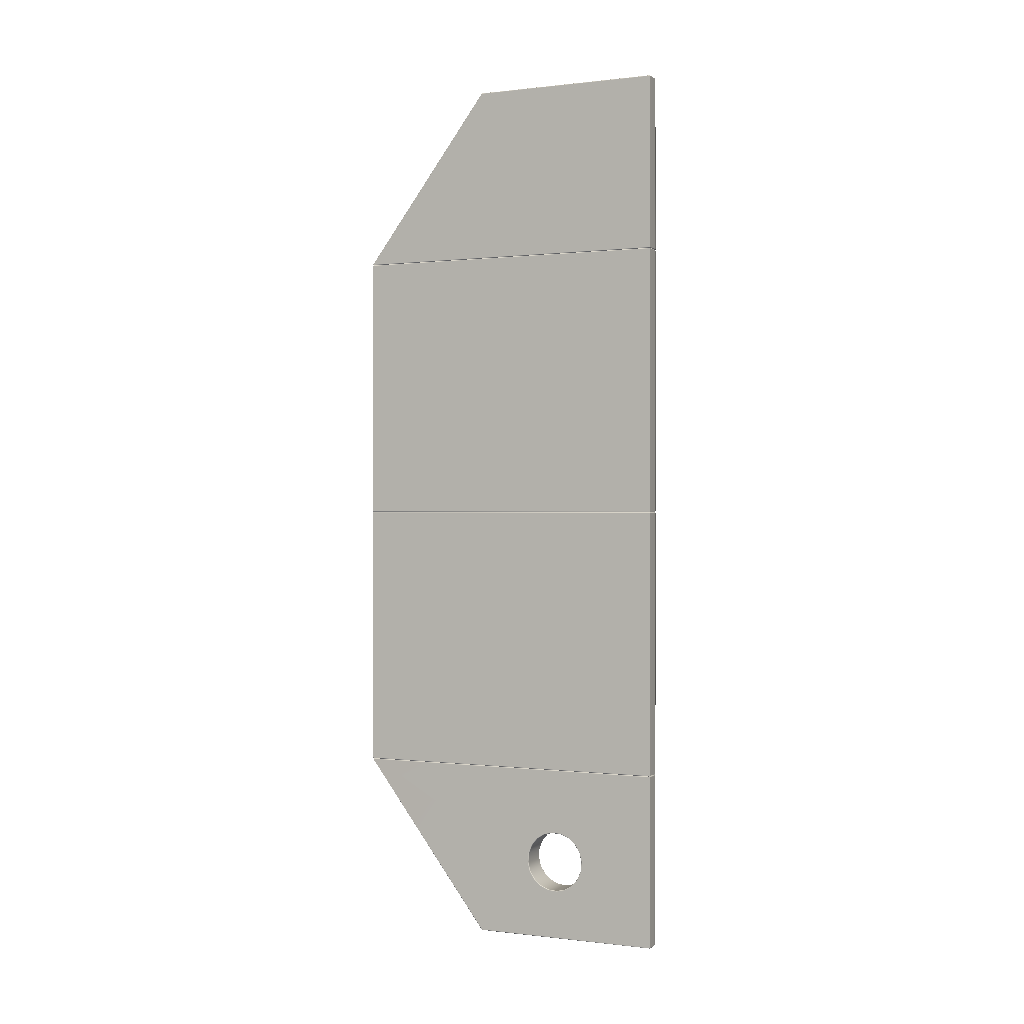
<metadata>
{"format":"obj","ext":"obj","renderer":"f3d","projection":"perspective","resolution":1024,"background":"white","views":[{"elev":0.2,"azim":-66.1,"up":"+Z"}]}
</metadata>
<code>
g ENV_SY01_BlueJay_CasingWall_Width_MO
v 64.88 10.66 -31.25
v 64.93 10.62 -30.46
v 64.93 10.68 -31.26
v 64.88 10.6 -30.47
v 62.49 10.66 -31.25
v 64.93 10.32 -29.71
v 62.49 10.6 -30.47
v 62.44 10.68 -31.26
v 62.44 10.62 -30.46
v 62.49 10.3 -29.72
v 62.44 10.32 -29.71
v 64.88 10.3 -29.72
v 64.93 9.803 -29.1
v 64.88 9.789 -29.11
v 64.93 9.121 -28.67
v 62.49 9.789 -29.11
v 62.44 9.803 -29.1
v 64.88 9.113 -28.69
v 64.93 8.341 -28.48
v 62.49 9.113 -28.69
v 62.44 9.121 -28.67
v 64.88 8.34 -28.5
v 64.93 7.54 -28.53
v 62.49 8.34 -28.5
v 62.44 8.341 -28.48
v 62.49 7.545 -28.55
v 62.44 7.54 -28.53
v 64.88 7.545 -28.55
v 64.93 6.795 -28.83
v 64.88 6.806 -28.85
v 64.93 6.179 -29.35
v 62.49 6.806 -28.85
v 62.44 6.795 -28.83
v 64.88 6.194 -29.36
v 64.93 5.754 -30.03
v 62.49 6.194 -29.36
v 62.44 6.179 -29.35
v 62.49 5.773 -30.04
v 62.44 5.754 -30.03
v 64.88 5.773 -30.04
v 64.93 5.559 -30.81
v 64.88 5.58 -30.82
v 64.93 5.625 -31.65
v 62.49 5.58 -30.82
v 62.44 5.559 -30.81
v 62.49 5.644 -31.64
v 62.44 5.625 -31.65
v 64.88 5.644 -31.64
v 64.93 5.931 -32.39
v 62.49 5.95 -32.38
v 62.44 5.931 -32.39
v 64.88 5.95 -32.38
v 64.93 6.453 -33
v 64.88 6.466 -32.99
v 64.93 7.137 -33.42
v 62.49 6.466 -32.99
v 62.44 6.453 -33
v 64.88 7.145 -33.4
v 64.93 7.918 -33.61
v 62.49 7.145 -33.4
v 62.44 7.137 -33.42
v 64.88 7.919 -33.59
v 64.93 8.718 -33.55
v 62.49 7.919 -33.59
v 62.44 7.918 -33.61
v 64.88 8.713 -33.53
v 64.93 9.459 -33.24
v 62.49 8.713 -33.53
v 62.44 8.718 -33.55
v 64.88 9.448 -33.22
v 64.93 10.07 -32.72
v 62.49 9.448 -33.22
v 62.44 9.459 -33.24
v 62.49 10.06 -32.71
v 62.44 10.07 -32.72
v 64.88 10.06 -32.71
v 64.93 10.49 -32.04
v 64.88 10.47 -32.03
v 64.93 10.68 -31.26
v 64.88 10.66 -31.25
v 62.49 10.47 -32.03
v 62.44 10.49 -32.04
v 62.49 10.66 -31.25
v 62.44 10.68 -31.26
v 62.46 -0.8148 37.75
v 62.46 15.18 37.77
v 62.47 -0.8054 37.79
v 62.44 15.21 37.72
v 62.44 -0.8352 22.96
v 62.46 15.27 37.73
v 62.46 15.23 37.77
v 62.5 15.24 37.78
v 62.5 15.29 37.74
v 64.85 15.26 37.8
v 62.42 26.3 22.96
v 62.53 -0.7442 22.9
v 62.51 26.24 22.9
v 62.44 26.35 22.96
v 62.46 15.27 37.73
v 62.53 26.29 22.9
v 62.49 26.37 22.96
v 62.58 26.31 22.9
v 64.88 26.4 22.96
v 64.79 26.34 22.9
v 64.85 15.3 37.76
v 64.93 26.38 22.96
v 64.84 26.32 22.9
v 64.9 15.28 37.76
v 64.89 15.25 37.79
v 64.9 15.2 37.8
v 64.92 15.23 37.75
v 64.9 15.28 37.76
v 64.9 0.551 37.8
v 64.95 26.33 22.96
v 64.86 26.27 22.9
v 64.93 0.5494 37.75
v 64.88 0.2829 37.8
v 64.95 0.5479 22.96
v 64.86 0.6294 22.9
v 64.9 0.2782 37.75
v 64.8 0.02728 37.8
v 64.92 0.275 22.96
v 64.83 0.3581 22.9
v 64.84 0.0116 22.96
v 64.76 0.09627 22.9
v 64.82 0.01943 37.75
v 64.68 -0.2095 37.8
v 64.71 -0.2315 22.96
v 64.64 -0.1452 22.9
v 64.69 -0.2205 37.75
v 64.51 -0.4149 37.8
v 64.52 -0.4306 37.75
v 64.3 -0.5858 37.8
v 64.54 -0.4447 22.96
v 64.48 -0.3569 22.9
v 64.31 -0.6015 37.75
v 64.07 -0.7113 37.8
v 64.32 -0.6188 22.96
v 64.28 -0.5294 22.9
v 64.08 -0.7489 22.96
v 64.06 -0.6595 22.9
v 64.07 -0.7301 37.75
v 63.81 -0.7881 37.8
v 63.82 -0.8085 37.75
v 63.53 -0.8148 37.8
v 63.82 -0.8289 22.96
v 63.81 -0.7379 22.9
v 63.53 -0.8555 22.96
v 63.54 -0.7646 22.9
v 63.53 -0.8352 37.75
v 62.47 -0.8054 37.79
v 62.46 -0.8148 37.75
v 62.44 -0.8352 22.96
v 62.53 -0.7442 22.9
v 62.52 -0.7646 37.82
v 63.53 -0.8148 37.8
v 62.47 -0.8054 37.79
v 63.52 -0.7662 37.82
v 63.81 -0.7881 37.8
v 62.5 15.18 37.79
v 62.47 -0.8054 37.79
v 62.46 15.18 37.77
v 63.8 -0.7395 37.82
v 62.5 15.24 37.78
v 64.05 -0.6658 37.82
v 62.46 15.23 37.77
v 64.07 -0.7113 37.8
v 64.3 -0.5858 37.8
v 64.27 -0.5435 37.82
v 64.51 -0.4149 37.8
v 64.47 -0.3804 37.82
v 64.68 -0.2095 37.8
v 64.63 -0.1813 37.82
v 64.8 0.02728 37.8
v 64.76 0.04609 37.82
v 64.88 0.2829 37.8
v 64.83 0.2923 37.82
v 64.9 0.551 37.8
v 64.85 15.19 37.82
v 64.85 15.26 37.8
v 64.85 0.5526 37.82
v 64.9 15.2 37.8
v 64.89 15.25 37.79
v 62.45 -0.8399 -37.76
v 63.53 -0.8148 -37.8
v 62.46 -0.8258 -37.8
v 63.53 -0.8352 -37.75
v 62.44 -0.8352 -22.97
v 63.81 -0.7881 -37.8
v 63.53 -0.8555 -22.97
v 62.52 -0.6815 -22.91
v 63.54 -0.7019 -22.91
v 63.82 -0.8289 -22.97
v 63.81 -0.6752 -22.91
v 63.82 -0.8085 -37.75
v 64.07 -0.7113 -37.8
v 64.08 -0.7489 -22.97
v 64.06 -0.5968 -22.91
v 64.07 -0.7301 -37.75
v 64.3 -0.5858 -37.8
v 64.32 -0.6188 -22.97
v 64.28 -0.4682 -22.91
v 64.31 -0.6015 -37.75
v 64.51 -0.4149 -37.8
v 64.52 -0.4306 -37.75
v 64.68 -0.2095 -37.8
v 64.54 -0.4447 -22.97
v 64.48 -0.2957 -22.91
v 64.71 -0.2315 -22.97
v 64.64 -0.08562 -22.91
v 64.69 -0.2205 -37.75
v 64.8 0.02728 -37.8
v 64.84 0.0116 -22.97
v 64.77 0.1543 -22.91
v 64.82 0.01943 -37.75
v 64.88 0.2829 -37.8
v 64.92 0.275 -22.97
v 64.84 0.4146 -22.91
v 64.9 0.2782 -37.75
v 64.9 0.551 -37.8
v 64.95 0.5479 -22.97
v 64.86 0.6859 -22.91
v 64.93 0.5494 -37.75
v 64.9 15.2 -37.8
v 64.92 15.23 -37.75
v 64.95 8.73 -33.6
v 64.9 15.28 -37.76
v 64.89 15.25 -37.79
v 64.85 15.26 -37.8
v 64.85 15.3 -37.76
v 62.5 15.24 -37.78
v 64.93 26.36 -22.97
v 64.86 26.22 -22.91
v 64.93 26.38 -22.97
v 64.95 7.529 -28.48
v 64.85 26.26 -22.91
v 64.88 26.4 -22.97
v 64.8 26.28 -22.91
v 64.9 15.28 -37.76
v 62.49 26.37 -22.97
v 62.57 26.25 -22.91
v 62.5 15.29 -37.74
v 62.44 26.35 -22.97
v 62.52 26.23 -22.91
v 62.46 15.27 -37.73
v 62.46 15.23 -37.77
v 62.46 15.18 -37.77
v 62.44 15.21 -37.72
v 62.46 -0.8258 -37.8
v 62.45 -0.8399 -37.76
v 62.42 7.913 -33.66
v 62.46 15.27 -37.73
v 62.42 26.33 -22.97
v 62.51 26.19 -22.91
v 62.44 -0.8352 -22.97
v 62.52 -0.6815 -22.91
v 62.42 7.118 -33.47
v 62.44 7.918 -33.61
v 62.44 7.137 -33.42
v 62.44 8.718 -33.55
v 62.42 6.42 -33.04
v 62.44 6.453 -33
v 62.42 8.73 -33.6
v 62.44 9.459 -33.24
v 62.42 5.889 -32.42
v 62.44 5.931 -32.39
v 62.42 9.486 -33.28
v 62.44 10.07 -32.72
v 62.42 5.575 -31.66
v 62.44 5.625 -31.65
v 62.42 10.11 -32.75
v 62.44 10.49 -32.04
v 62.42 5.509 -30.81
v 62.44 5.559 -30.81
v 62.42 10.54 -32.06
v 62.44 10.68 -31.26
v 62.42 5.708 -30.01
v 62.44 5.754 -30.03
v 62.42 10.73 -31.26
v 62.44 10.62 -30.46
v 62.42 6.141 -29.32
v 62.44 6.179 -29.35
v 62.42 10.67 -30.45
v 62.44 10.32 -29.71
v 62.42 6.768 -28.79
v 62.44 6.795 -28.83
v 62.42 10.36 -29.69
v 62.44 9.803 -29.1
v 62.42 7.529 -28.48
v 62.44 7.54 -28.53
v 62.42 9.836 -29.06
v 62.44 9.121 -28.67
v 62.42 8.346 -28.43
v 62.44 8.341 -28.48
v 62.42 9.141 -28.63
v 62.5 15.24 -37.78
v 62.46 15.23 -37.77
v 62.46 15.18 -37.77
v 62.5 15.18 -37.79
v 64.85 15.26 -37.8
v 62.51 -0.7756 -37.82
v 62.46 -0.8258 -37.8
v 63.52 -0.7662 -37.82
v 63.53 -0.8148 -37.8
v 63.8 -0.7395 -37.82
v 64.85 15.19 -37.82
v 63.81 -0.7881 -37.8
v 64.05 -0.6658 -37.82
v 64.07 -0.7113 -37.8
v 64.27 -0.5435 -37.82
v 64.3 -0.5858 -37.8
v 64.47 -0.3804 -37.82
v 64.51 -0.4149 -37.8
v 64.63 -0.1813 -37.82
v 64.68 -0.2095 -37.8
v 64.76 0.04609 -37.82
v 64.8 0.02728 -37.8
v 64.83 0.2923 -37.82
v 64.88 0.2829 -37.8
v 64.85 0.5526 -37.82
v 64.9 0.551 -37.8
v 64.9 15.2 -37.8
v 64.89 15.25 -37.79
v 63.54 -0.7019 -22.91
v 62.52 -0.6815 -22.91
v 62.44 -0.8352 -22.84
v 63.53 -0.8555 -22.84
v 63.81 -0.6752 -22.91
v 63.53 -0.8555 -0.06995
v 62.44 -0.8352 -0.06995
v 62.51 -0.7693 0.000618
v 63.52 -0.7771 0.000618
v 63.82 -0.8289 -0.06995
v 63.8 -0.7489 0.000618
v 63.82 -0.8289 -22.84
v 64.06 -0.5968 -22.91
v 64.08 -0.7489 -0.06995
v 64.05 -0.6737 0.000618
v 64.08 -0.7489 -22.84
v 64.28 -0.4682 -22.91
v 64.32 -0.6188 -0.06995
v 64.28 -0.5513 0.000618
v 64.32 -0.6188 -22.84
v 64.48 -0.2957 -22.91
v 64.54 -0.4447 -0.06995
v 64.48 -0.3867 0.000618
v 64.54 -0.4447 -22.84
v 64.64 -0.08562 -22.91
v 64.71 -0.2315 -0.06995
v 64.64 -0.186 0.000618
v 64.71 -0.2315 -22.84
v 64.77 0.1543 -22.91
v 64.84 0.0116 -0.06995
v 64.76 0.04139 0.000618
v 64.84 0.0116 -22.84
v 64.84 0.4146 -22.91
v 64.92 0.275 -0.06995
v 64.84 0.2907 0.000618
v 64.92 0.275 -22.84
v 64.86 0.6859 -22.91
v 64.95 0.5479 -0.06995
v 64.87 0.5526 0.000618
v 64.95 0.5479 -22.84
v 64.86 26.22 -22.91
v 64.95 26.39 -0.06995
v 64.86 26.38 0.000618
v 64.95 26.37 -22.84
v 64.85 26.26 -22.91
v 64.93 26.44 -0.06995
v 64.86 26.37 0.000618
v 64.93 26.42 -22.84
v 64.8 26.28 -22.91
v 64.88 26.46 -0.06995
v 64.86 26.38 0.000618
v 64.88 26.44 -22.84
v 62.57 26.25 -22.91
v 62.49 26.43 -0.06995
v 62.51 26.35 0.000618
v 62.49 26.41 -22.84
v 62.52 26.23 -22.91
v 62.44 26.41 -0.06995
v 62.51 26.35 0.000618
v 62.44 26.39 -22.84
v 62.51 26.19 -22.91
v 62.42 26.36 -0.06995
v 62.51 26.35 0.000618
v 62.42 26.34 -22.84
v 62.52 -0.6815 -22.91
v 62.44 -0.8352 -22.84
v 62.44 -0.8352 -0.06995
v 62.51 -0.7693 0.000618
v 62.44 -0.8352 22.83
v 62.51 26.24 22.9
v 62.53 -0.7442 22.9
v 62.42 26.34 22.83
v 62.44 -0.8352 0.06961
v 62.53 26.29 22.9
v 62.42 26.36 0.06961
v 62.51 -0.7693 0.000618
v 62.51 26.35 0.000618
v 62.44 26.41 0.06961
v 62.51 26.35 0.000618
v 62.44 26.39 22.83
v 62.58 26.31 22.9
v 62.49 26.43 0.06961
v 62.51 26.35 0.000618
v 62.49 26.41 22.83
v 64.79 26.34 22.9
v 64.88 26.46 0.06961
v 64.86 26.38 0.000618
v 64.88 26.44 22.83
v 64.84 26.32 22.9
v 64.93 26.44 0.06961
v 64.86 26.37 0.000618
v 64.93 26.42 22.83
v 64.86 26.27 22.9
v 64.95 26.39 0.06961
v 64.86 26.38 0.000618
v 64.95 26.37 22.83
v 64.86 0.6294 22.9
v 64.95 0.5479 0.06961
v 64.87 0.5526 0.000618
v 64.95 0.5479 22.83
v 64.83 0.3581 22.9
v 64.92 0.275 0.06961
v 64.84 0.2907 0.000618
v 64.92 0.275 22.83
v 64.76 0.09627 22.9
v 64.84 0.0116 0.06961
v 64.76 0.04139 0.000618
v 64.84 0.0116 22.83
v 64.64 -0.1452 22.9
v 64.71 -0.2315 0.06961
v 64.64 -0.186 0.000618
v 64.71 -0.2315 22.83
v 64.48 -0.3569 22.9
v 64.54 -0.4447 0.06961
v 64.48 -0.3867 0.000618
v 64.54 -0.4447 22.83
v 64.28 -0.5294 22.9
v 64.32 -0.6188 0.06961
v 64.28 -0.5513 0.000618
v 64.32 -0.6188 22.83
v 64.06 -0.6595 22.9
v 64.08 -0.7489 0.06961
v 64.05 -0.6737 0.000618
v 64.08 -0.7489 22.83
v 63.81 -0.7379 22.9
v 63.82 -0.8289 0.06961
v 63.8 -0.7489 0.000618
v 63.82 -0.8289 22.83
v 63.54 -0.7646 22.9
v 63.53 -0.8555 0.06961
v 63.52 -0.7771 0.000618
v 63.53 -0.8555 22.83
v 62.53 -0.7442 22.9
v 62.44 -0.8352 22.83
v 62.44 -0.8352 0.06961
v 62.51 -0.7693 0.000618
v 64.93 10.32 -29.71
v 64.93 9.803 -29.1
v 64.95 9.836 -29.06
v 64.95 10.36 -29.69
v 64.93 10.62 -30.46
v 64.95 9.141 -28.63
v 64.93 9.121 -28.67
v 64.95 10.67 -30.45
v 64.93 10.68 -31.26
v 64.95 8.346 -28.43
v 64.93 8.341 -28.48
v 64.95 10.73 -31.26
v 64.93 10.49 -32.04
v 64.93 7.54 -28.53
v 64.95 10.54 -32.06
v 64.93 10.07 -32.72
v 64.95 6.768 -28.79
v 64.93 6.795 -28.83
v 64.95 10.11 -32.75
v 64.93 9.459 -33.24
v 64.95 6.141 -29.32
v 64.93 6.179 -29.35
v 64.95 9.486 -33.28
v 64.93 8.718 -33.55
v 64.93 7.918 -33.61
v 64.95 5.708 -30.01
v 64.93 5.754 -30.03
v 64.95 7.913 -33.66
v 64.93 7.137 -33.42
v 64.95 5.509 -30.81
v 64.93 5.559 -30.81
v 64.95 7.118 -33.47
v 64.93 6.453 -33
v 64.95 5.575 -31.66
v 64.93 5.625 -31.65
v 64.95 6.42 -33.04
v 64.93 5.931 -32.39
v 64.95 5.889 -32.42
g ENV_SY01_BlueJay_CasingWall_Width_MO_0
f 3 2 1
f 2 4 1
f 1 4 5
f 2 6 4
f 4 7 5
f 5 7 8
f 7 9 8
f 7 10 9
f 10 7 4
f 10 11 9
f 6 12 4
f 12 10 4
f 6 13 12
f 13 14 12
f 12 14 10
f 14 13 15
f 10 16 11
f 14 16 10
f 16 17 11
f 18 14 15
f 16 14 18
f 18 15 19
f 17 16 20
f 20 16 18
f 21 17 20
f 22 18 19
f 20 18 22
f 22 19 23
f 21 20 24
f 24 20 22
f 25 21 24
f 25 24 26
f 26 24 22
f 27 25 26
f 28 22 23
f 28 26 22
f 28 23 29
f 30 28 29
f 26 28 30
f 30 29 31
f 27 26 32
f 32 26 30
f 33 27 32
f 34 30 31
f 32 30 34
f 31 35 34
f 33 32 36
f 36 32 34
f 37 33 36
f 37 36 38
f 38 36 34
f 39 37 38
f 35 40 34
f 40 38 34
f 40 35 41
f 42 40 41
f 38 40 42
f 42 41 43
f 39 38 44
f 44 38 42
f 45 39 44
f 45 44 46
f 46 44 42
f 47 45 46
f 48 42 43
f 48 46 42
f 48 43 49
f 47 46 50
f 46 48 50
f 51 47 50
f 52 48 49
f 48 52 50
f 52 49 53
f 54 52 53
f 50 52 54
f 53 55 54
f 51 50 56
f 56 50 54
f 57 51 56
f 55 58 54
f 54 58 56
f 55 59 58
f 56 60 57
f 58 60 56
f 60 61 57
f 59 62 58
f 58 62 60
f 59 63 62
f 60 64 61
f 62 64 60
f 64 65 61
f 63 66 62
f 62 66 64
f 63 67 66
f 64 68 65
f 66 68 64
f 68 69 65
f 67 70 66
f 66 70 68
f 67 71 70
f 68 72 69
f 70 72 68
f 72 73 69
f 72 74 73
f 72 70 74
f 74 75 73
f 71 76 70
f 70 76 74
f 71 77 76
f 77 78 76
f 76 78 74
f 77 79 78
f 79 80 78
f 74 81 75
f 78 81 74
f 78 80 81
f 81 82 75
f 80 83 81
f 81 83 82
f 83 84 82
f 87 86 85
f 86 88 85
f 89 85 88
f 88 86 90
f 86 91 90
f 90 91 92
f 93 90 92
f 92 94 93
f 95 89 88
f 89 95 96
f 95 97 96
f 98 95 88
f 95 98 97
f 99 98 88
f 98 100 97
f 101 98 99
f 98 101 100
f 93 101 99
f 101 102 100
f 101 103 102
f 101 93 103
f 103 104 102
f 94 105 93
f 93 105 103
f 104 103 106
f 103 105 106
f 107 104 106
f 105 94 108
f 94 109 108
f 108 109 110
f 111 108 110
f 105 112 106
f 111 110 113
f 106 114 107
f 106 112 114
f 112 111 114
f 114 115 107
f 116 111 113
f 111 116 114
f 116 113 117
f 115 114 118
f 116 118 114
f 119 115 118
f 120 116 117
f 118 116 120
f 120 117 121
f 118 122 119
f 122 118 120
f 122 123 119
f 122 124 123
f 124 122 120
f 124 125 123
f 126 120 121
f 126 124 120
f 126 121 127
f 124 128 125
f 128 124 126
f 128 129 125
f 130 126 127
f 130 128 126
f 130 127 131
f 132 130 131
f 128 130 132
f 132 131 133
f 128 134 129
f 134 128 132
f 134 135 129
f 136 132 133
f 134 132 136
f 136 133 137
f 134 138 135
f 138 134 136
f 138 139 135
f 138 140 139
f 140 138 136
f 140 141 139
f 142 136 137
f 142 140 136
f 142 137 143
f 144 142 143
f 140 142 144
f 144 143 145
f 140 146 141
f 146 140 144
f 146 147 141
f 146 148 147
f 148 146 144
f 148 149 147
f 150 144 145
f 150 148 144
f 150 145 151
f 152 150 151
f 152 153 150
f 153 148 150
f 148 153 149
f 153 154 149
f 157 156 155
f 156 158 155
f 156 159 158
f 160 155 158
f 155 160 161
f 160 162 161
f 159 163 158
f 160 158 163
f 160 164 162
f 160 163 165
f 164 166 162
f 159 167 163
f 167 165 163
f 167 168 165
f 168 169 165
f 160 165 169
f 168 170 169
f 170 171 169
f 160 169 171
f 170 172 171
f 172 173 171
f 160 171 173
f 172 174 173
f 174 175 173
f 160 173 175
f 174 176 175
f 176 177 175
f 160 175 177
f 176 178 177
f 179 160 177
f 160 179 164
f 179 180 164
f 178 181 177
f 177 181 179
f 178 182 181
f 182 179 181
f 179 182 180
f 182 183 180
f 186 185 184
f 185 187 184
f 184 187 188
f 185 189 187
f 187 190 188
f 191 188 190
f 192 191 190
f 190 193 192
f 193 190 187
f 193 194 192
f 189 195 187
f 195 193 187
f 189 196 195
f 193 197 194
f 197 193 195
f 197 198 194
f 196 199 195
f 199 197 195
f 196 200 199
f 198 197 201
f 201 197 199
f 202 198 201
f 200 203 199
f 203 201 199
f 200 204 203
f 204 205 203
f 201 203 205
f 204 206 205
f 202 201 207
f 207 201 205
f 208 202 207
f 207 209 208
f 209 207 205
f 209 210 208
f 206 211 205
f 211 209 205
f 206 212 211
f 209 213 210
f 213 209 211
f 213 214 210
f 212 215 211
f 215 213 211
f 212 216 215
f 214 213 217
f 217 213 215
f 218 214 217
f 216 219 215
f 219 217 215
f 216 220 219
f 217 221 218
f 221 217 219
f 221 222 218
f 223 221 219
f 220 223 219
f 220 224 223
f 224 225 223
f 225 226 223
f 225 224 227
f 224 228 227
f 227 228 229
f 230 227 229
f 230 229 231
f 221 232 222
f 232 233 222
f 232 234 233
f 234 232 225
f 221 235 232
f 234 236 233
f 234 237 236
f 237 238 236
f 239 234 225
f 237 234 239
f 230 237 239
f 237 240 238
f 240 237 230
f 240 241 238
f 242 230 231
f 242 240 230
f 241 240 243
f 243 240 242
f 244 241 243
f 242 231 245
f 231 246 245
f 245 246 247
f 248 245 247
f 248 247 249
f 250 248 249
f 250 251 248
f 252 243 242
f 243 253 244
f 253 243 252
f 248 253 252
f 253 254 244
f 253 255 254
f 255 256 254
f 257 251 250
f 258 251 257
f 259 258 257
f 258 260 251
f 259 257 261
f 261 257 250
f 262 259 261
f 260 263 251
f 251 263 248
f 260 264 263
f 261 265 262
f 265 261 250
f 265 266 262
f 264 267 263
f 263 267 248
f 264 268 267
f 265 269 266
f 269 265 250
f 269 270 266
f 268 271 267
f 248 267 271
f 268 272 271
f 273 269 250
f 269 273 270
f 273 274 270
f 273 250 255
f 272 275 271
f 248 271 275
f 272 276 275
f 273 277 274
f 277 273 255
f 277 278 274
f 248 275 279
f 276 279 275
f 276 280 279
f 248 279 253
f 277 281 278
f 281 277 255
f 281 282 278
f 280 283 279
f 279 283 253
f 280 284 283
f 281 285 282
f 285 281 255
f 285 286 282
f 284 287 283
f 253 283 287
f 284 288 287
f 285 289 286
f 289 285 255
f 289 290 286
f 288 291 287
f 287 291 253
f 291 288 292
f 293 289 255
f 289 293 290
f 253 293 255
f 293 294 290
f 295 292 294
f 295 291 292
f 291 295 253
f 293 295 294
f 295 293 253
f 298 297 296
f 299 298 296
f 296 300 299
f 298 299 301
f 302 298 301
f 303 301 299
f 301 303 302
f 303 304 302
f 305 303 299
f 303 305 304
f 300 306 299
f 305 307 304
f 305 308 307
f 308 305 299
f 308 309 307
f 308 310 309
f 310 308 299
f 310 311 309
f 310 312 311
f 312 310 299
f 312 313 311
f 312 314 313
f 314 312 299
f 314 315 313
f 314 316 315
f 316 314 299
f 316 317 315
f 318 316 299
f 316 318 317
f 318 319 317
f 318 299 306
f 318 320 319
f 306 320 318
f 320 321 319
f 320 306 321
f 306 322 321
f 306 300 322
f 300 323 322
f 326 325 324
f 327 326 324
f 324 328 327
f 327 329 326
f 329 330 326
f 331 330 329
f 332 331 329
f 329 333 332
f 333 329 327
f 333 334 332
f 328 335 327
f 335 333 327
f 328 336 335
f 333 337 334
f 337 333 335
f 337 338 334
f 336 339 335
f 339 337 335
f 339 336 340
f 337 341 338
f 341 337 339
f 341 342 338
f 343 339 340
f 343 341 339
f 343 340 344
f 341 345 342
f 345 341 343
f 345 346 342
f 347 343 344
f 347 345 343
f 344 348 347
f 345 349 346
f 349 345 347
f 349 350 346
f 348 351 347
f 351 349 347
f 348 352 351
f 349 353 350
f 353 349 351
f 353 354 350
f 352 355 351
f 355 353 351
f 355 352 356
f 353 357 354
f 357 353 355
f 357 358 354
f 359 355 356
f 359 357 355
f 356 360 359
f 357 361 358
f 361 357 359
f 361 362 358
f 360 363 359
f 363 361 359
f 360 364 363
f 361 365 362
f 365 361 363
f 365 366 362
f 364 367 363
f 367 365 363
f 364 368 367
f 365 369 366
f 369 365 367
f 369 370 366
f 368 371 367
f 371 369 367
f 368 372 371
f 369 373 370
f 373 369 371
f 373 374 370
f 372 375 371
f 375 373 371
f 372 376 375
f 374 373 377
f 377 373 375
f 378 374 377
f 376 379 375
f 379 377 375
f 379 376 380
f 378 377 381
f 381 377 379
f 382 378 381
f 383 379 380
f 383 381 379
f 380 384 383
f 381 385 382
f 385 381 383
f 385 386 382
f 384 387 383
f 387 385 383
f 384 388 387
f 388 389 387
f 387 389 385
f 389 390 385
f 386 385 390
f 391 386 390
f 394 393 392
f 393 395 392
f 396 392 395
f 393 397 395
f 398 396 395
f 396 398 399
f 398 400 399
f 400 398 401
f 398 395 401
f 402 400 401
f 397 403 395
f 395 403 401
f 397 404 403
f 401 405 402
f 401 403 405
f 405 406 402
f 404 407 403
f 403 407 405
f 404 408 407
f 405 409 406
f 405 407 409
f 409 410 406
f 408 411 407
f 407 411 409
f 411 408 412
f 410 409 413
f 413 409 411
f 414 410 413
f 415 411 412
f 415 413 411
f 412 416 415
f 414 413 417
f 417 413 415
f 418 414 417
f 416 419 415
f 419 417 415
f 419 416 420
f 418 417 421
f 417 419 421
f 422 418 421
f 423 419 420
f 419 423 421
f 420 424 423
f 422 421 425
f 421 423 425
f 426 422 425
f 424 427 423
f 423 427 425
f 424 428 427
f 426 425 429
f 425 427 429
f 430 426 429
f 428 431 427
f 427 431 429
f 428 432 431
f 430 429 433
f 429 431 433
f 434 430 433
f 432 435 431
f 431 435 433
f 432 436 435
f 434 433 437
f 433 435 437
f 438 434 437
f 436 439 435
f 435 439 437
f 436 440 439
f 438 437 441
f 437 439 441
f 442 438 441
f 440 443 439
f 439 443 441
f 440 444 443
f 442 441 445
f 441 443 445
f 446 442 445
f 444 447 443
f 443 447 445
f 444 448 447
f 446 445 449
f 445 447 449
f 450 446 449
f 448 451 447
f 447 451 449
f 448 452 451
f 450 449 453
f 449 451 453
f 454 450 453
f 452 455 451
f 451 455 453
f 452 456 455
f 456 457 455
f 455 457 458
f 453 455 458
f 453 458 454
f 458 459 454
f 462 461 460
f 463 462 460
f 463 460 464
f 461 462 465
f 466 461 465
f 467 463 464
f 467 464 468
f 462 463 232
f 465 462 232
f 463 467 232
f 466 465 469
f 469 465 232
f 470 466 469
f 471 467 468
f 467 471 232
f 471 468 472
f 470 469 235
f 235 469 232
f 473 470 235
f 471 225 232
f 474 471 472
f 471 474 225
f 474 472 475
f 473 235 476
f 477 473 476
f 221 476 235
f 478 474 475
f 474 478 225
f 478 475 479
f 477 476 480
f 221 480 476
f 481 477 480
f 478 482 225
f 482 478 479
f 482 479 483
f 482 226 225
f 226 482 483
f 226 483 484
f 480 485 481
f 221 485 480
f 485 486 481
f 487 226 484
f 487 484 488
f 226 487 223
f 221 489 485
f 486 485 489
f 221 223 489
f 490 486 489
f 491 487 488
f 223 487 491
f 491 488 492
f 490 489 493
f 223 493 489
f 494 490 493
f 495 491 492
f 223 491 495
f 492 496 495
f 494 493 497
f 223 497 493
f 223 495 497
f 496 497 495
f 496 494 497

</code>
